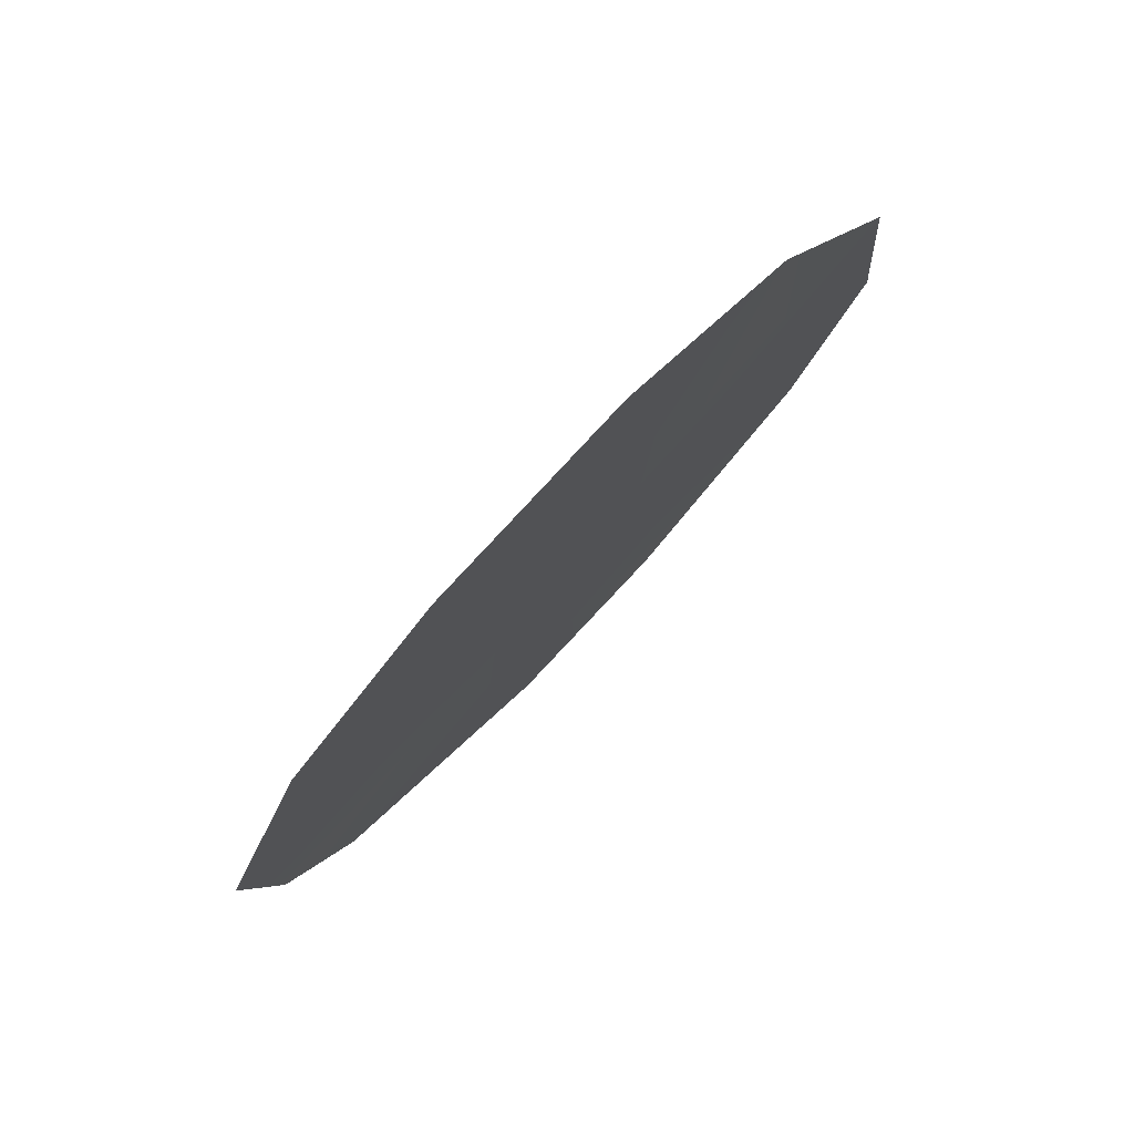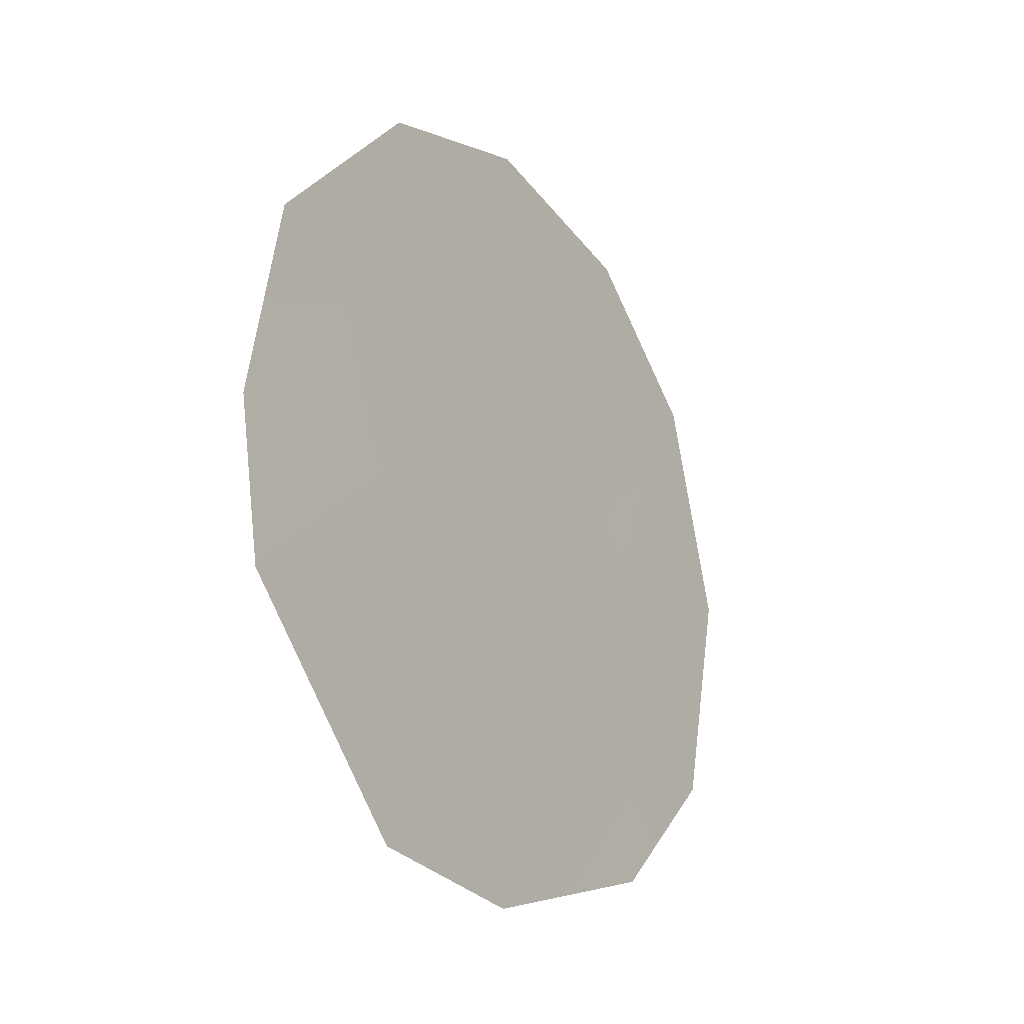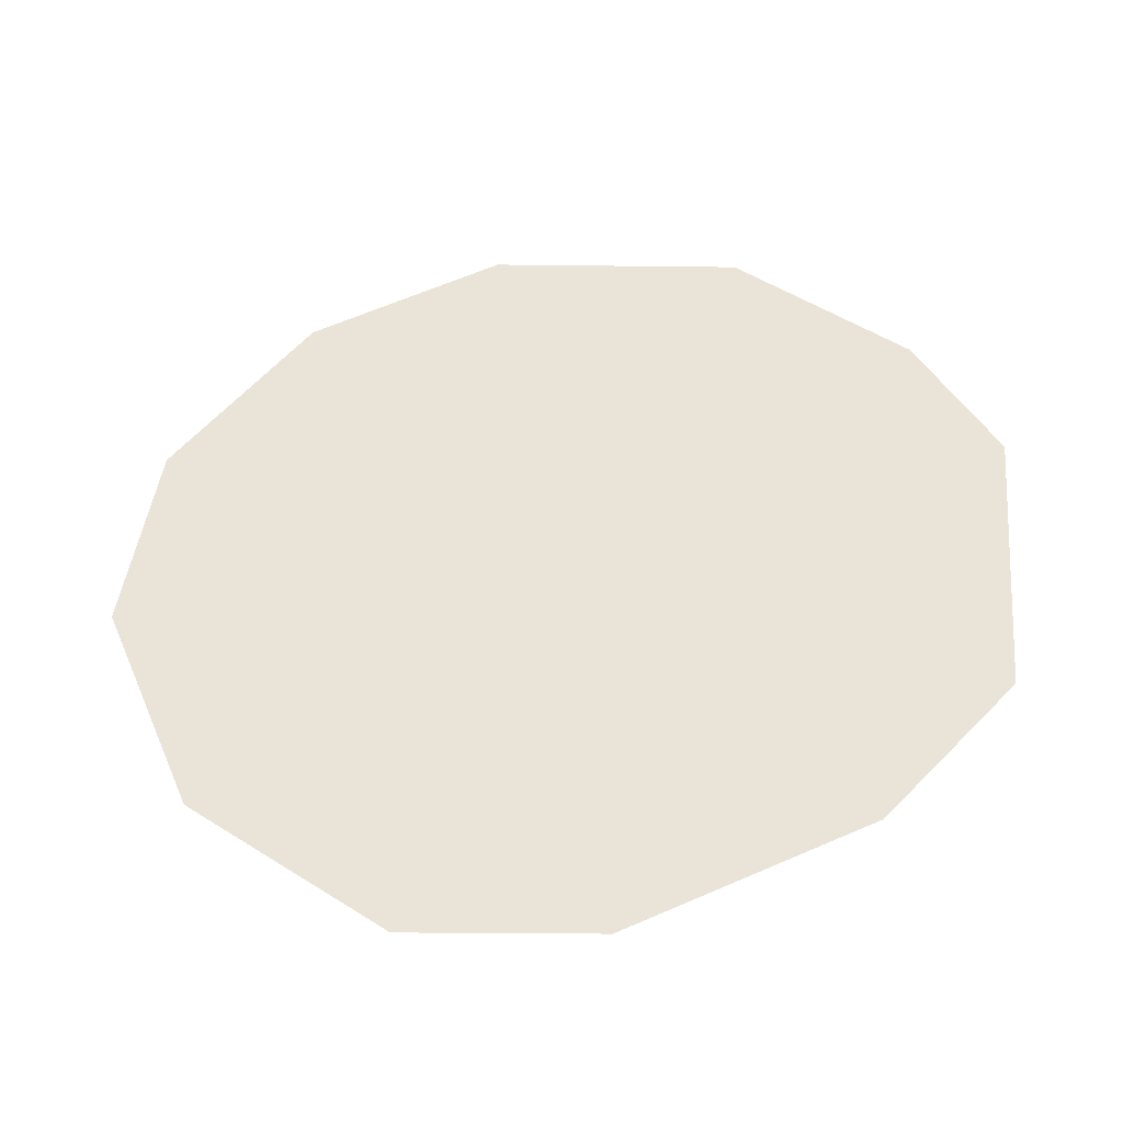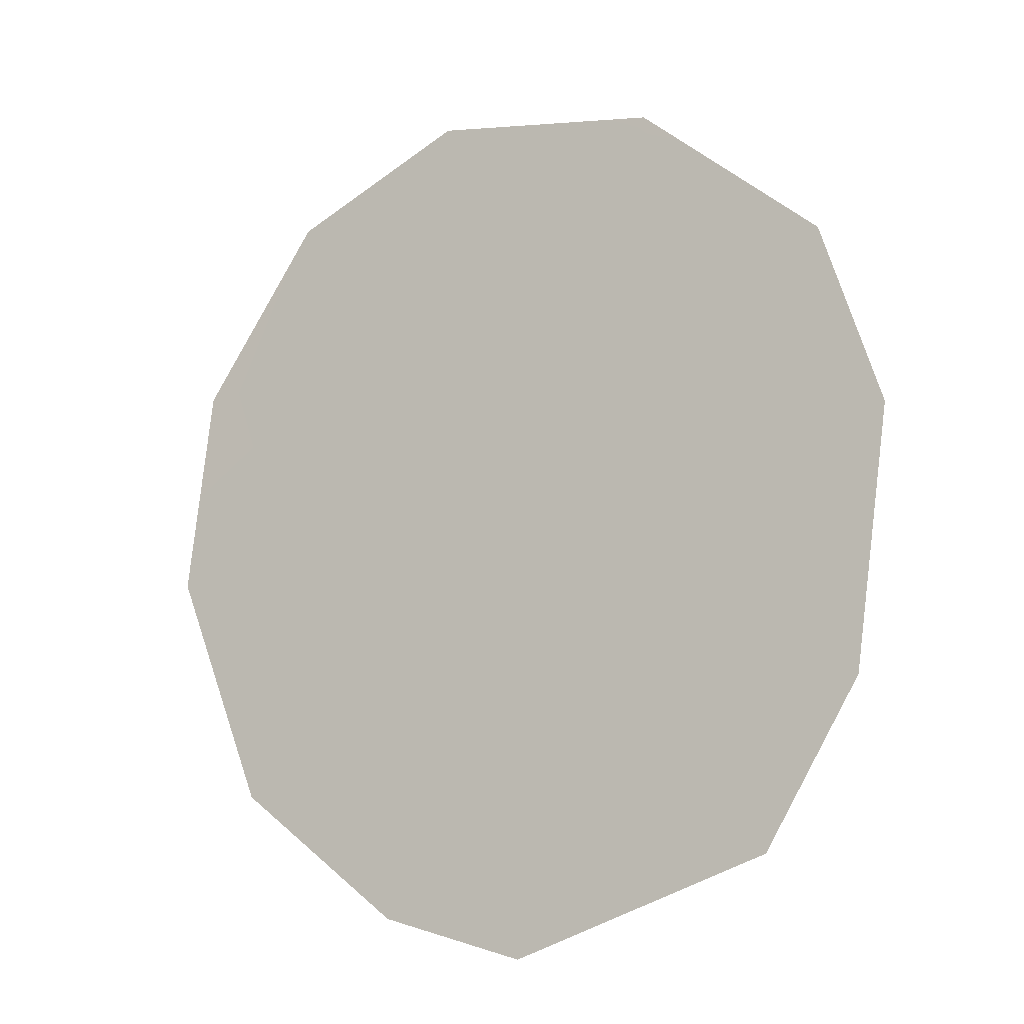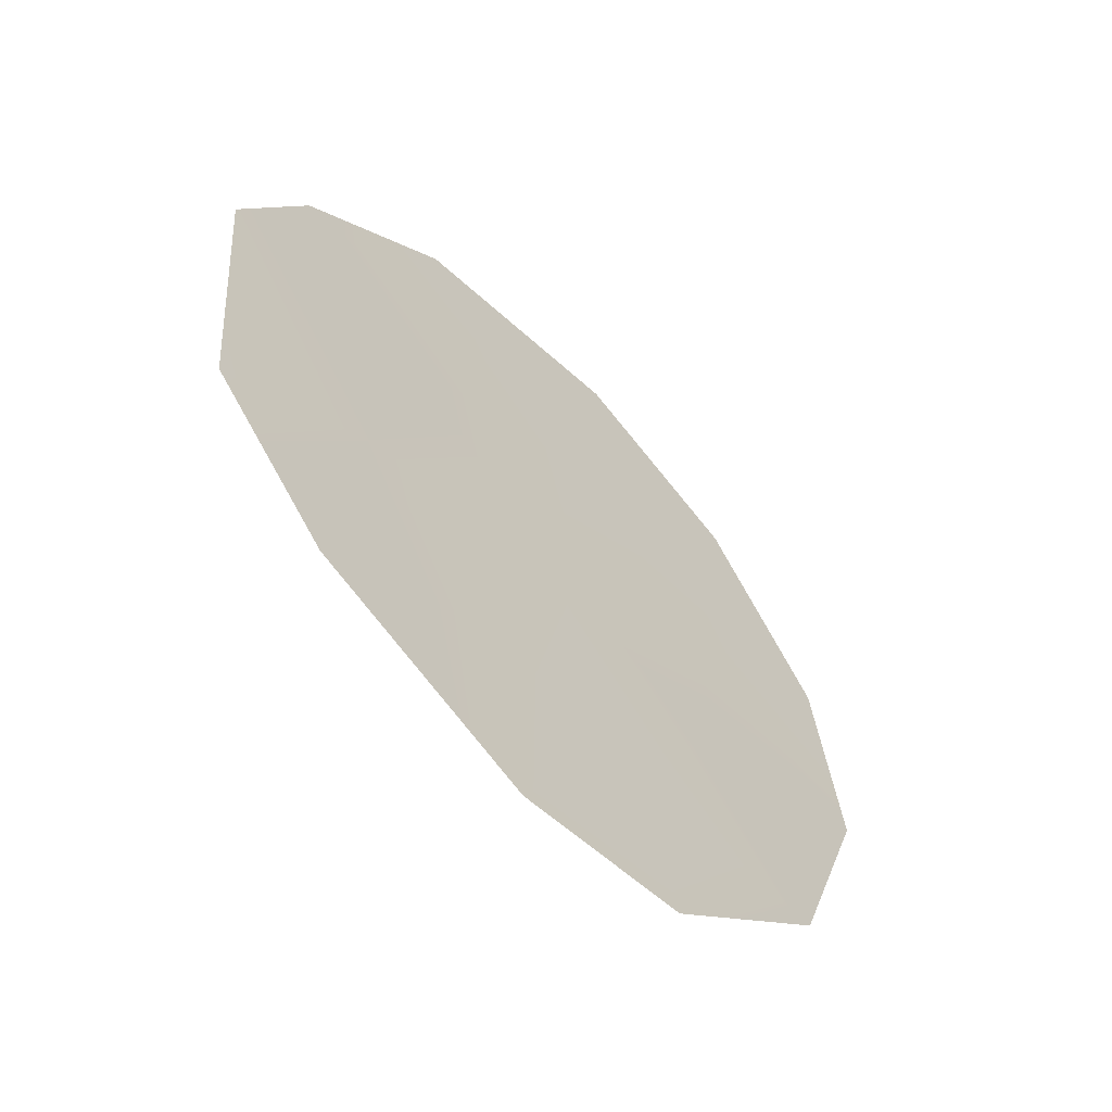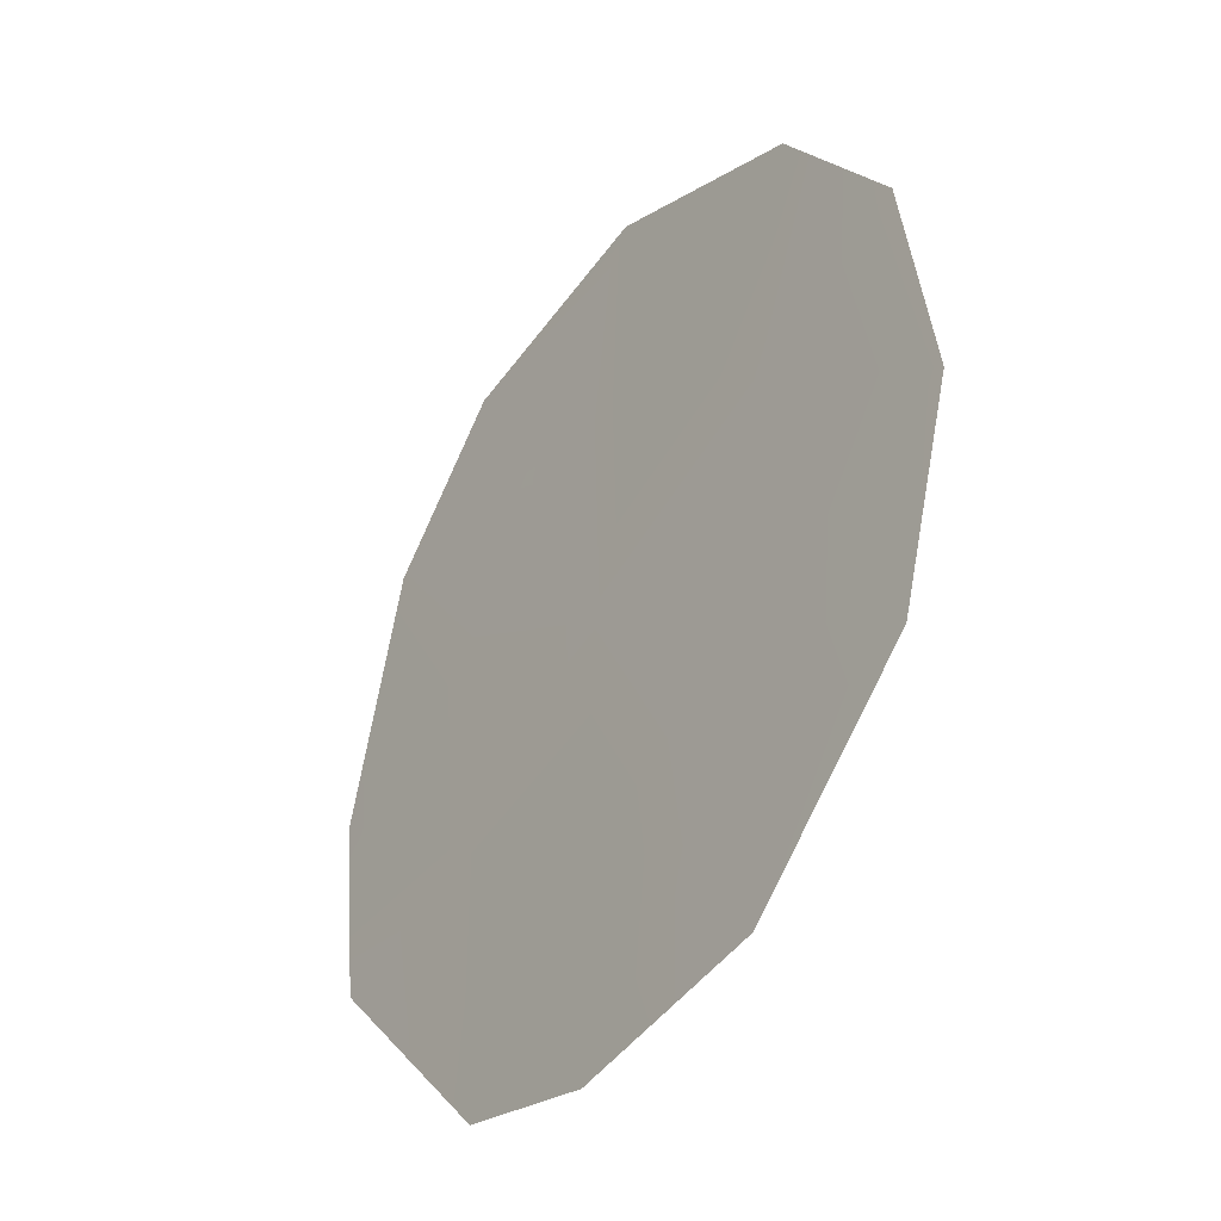
<metadata>
{"format":"obj","ext":"obj","renderer":"f3d","projection":"perspective","resolution":1024,"background":"white","views":[{"elev":40.1,"azim":-143.1,"up":"+Z"},{"elev":-77.4,"azim":-159.8,"up":"+Z"},{"elev":-38.2,"azim":69.0,"up":"+Y"},{"elev":-42.2,"azim":-58.0,"up":"+Z"},{"elev":-56.3,"azim":-162.4,"up":"+Y"},{"elev":11.8,"azim":151.9,"up":"+Z"}]}
</metadata>
<code>
v 88.53 -2.604 85.4
v 88.65 -4.563 85.12
v 87.79 -5.252 86.84
v 89.56 -5.089 83.23
v 89.19 -2.015 84.08
v 87.11 -2.998 88.32
v 88.77 -7.909 84.81
v 90.3 -3.386 81.76
v 88.03 -7.813 86.32
v 90.2 -5.829 81.92
v 86.97 -4.7 88.58
v 87.3 -6.595 87.85
v 89 -6.23 84.39
v 89.68 -7.019 82.93
v 87.79 -3.602 86.93
v 88.28 -6.423 85.84
v 88.39 -0.8309 85.71
v 89.36 -1.064 83.74
v 90.01 -2.213 82.39
v 89.42 -3.307 83.56
v 87.64 -1.552 87.23
f 16 7 9
f 4 8 10
f 11 3 12
f 13 14 7
f 15 6 21
f 1 15 21
f 11 6 15
f 11 15 3
f 15 2 3
f 3 2 16
f 13 2 4
f 16 13 7
f 2 1 20
f 17 18 5
f 18 19 5
f 19 20 5
f 19 8 20
f 14 13 4
f 14 4 10
f 20 1 5
f 2 20 4
f 21 17 1
f 1 2 15
f 12 3 16
f 16 9 12
f 4 20 8
f 17 5 1
f 16 2 13

</code>
